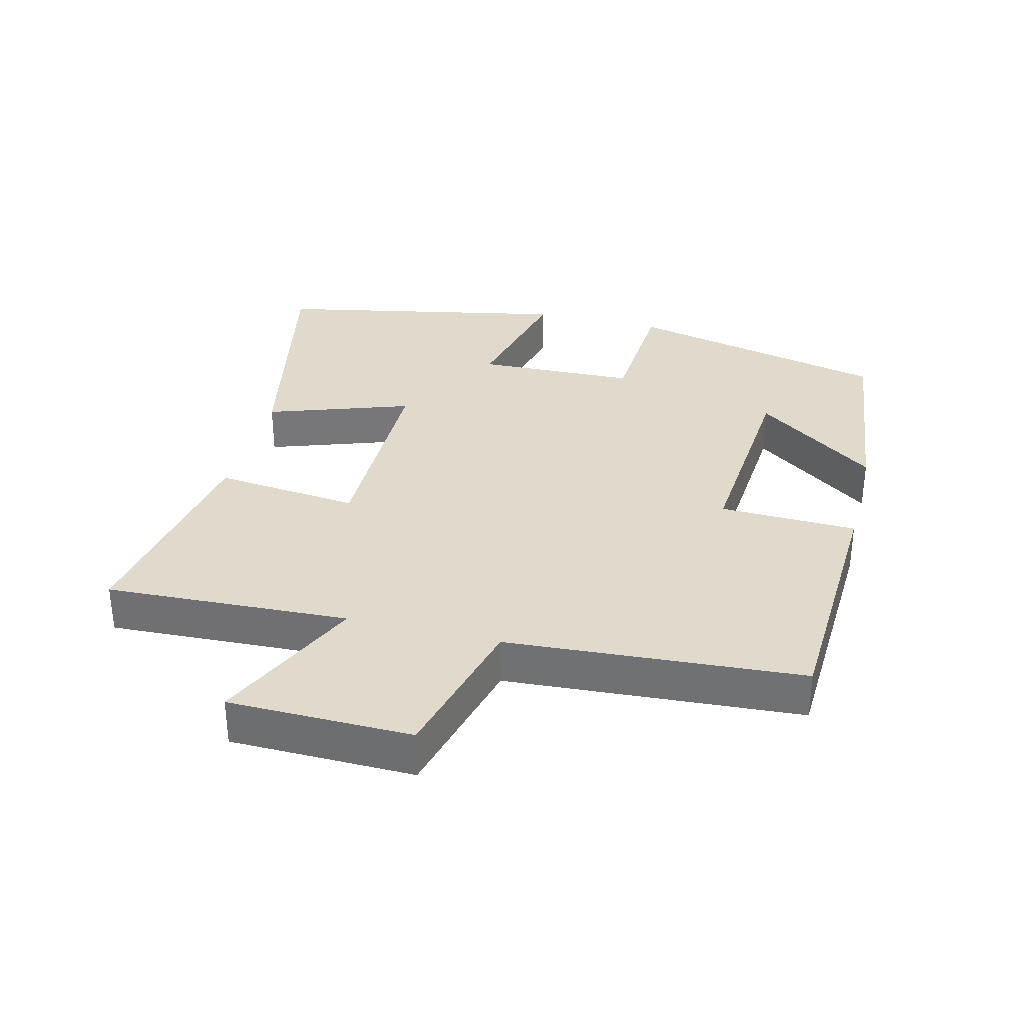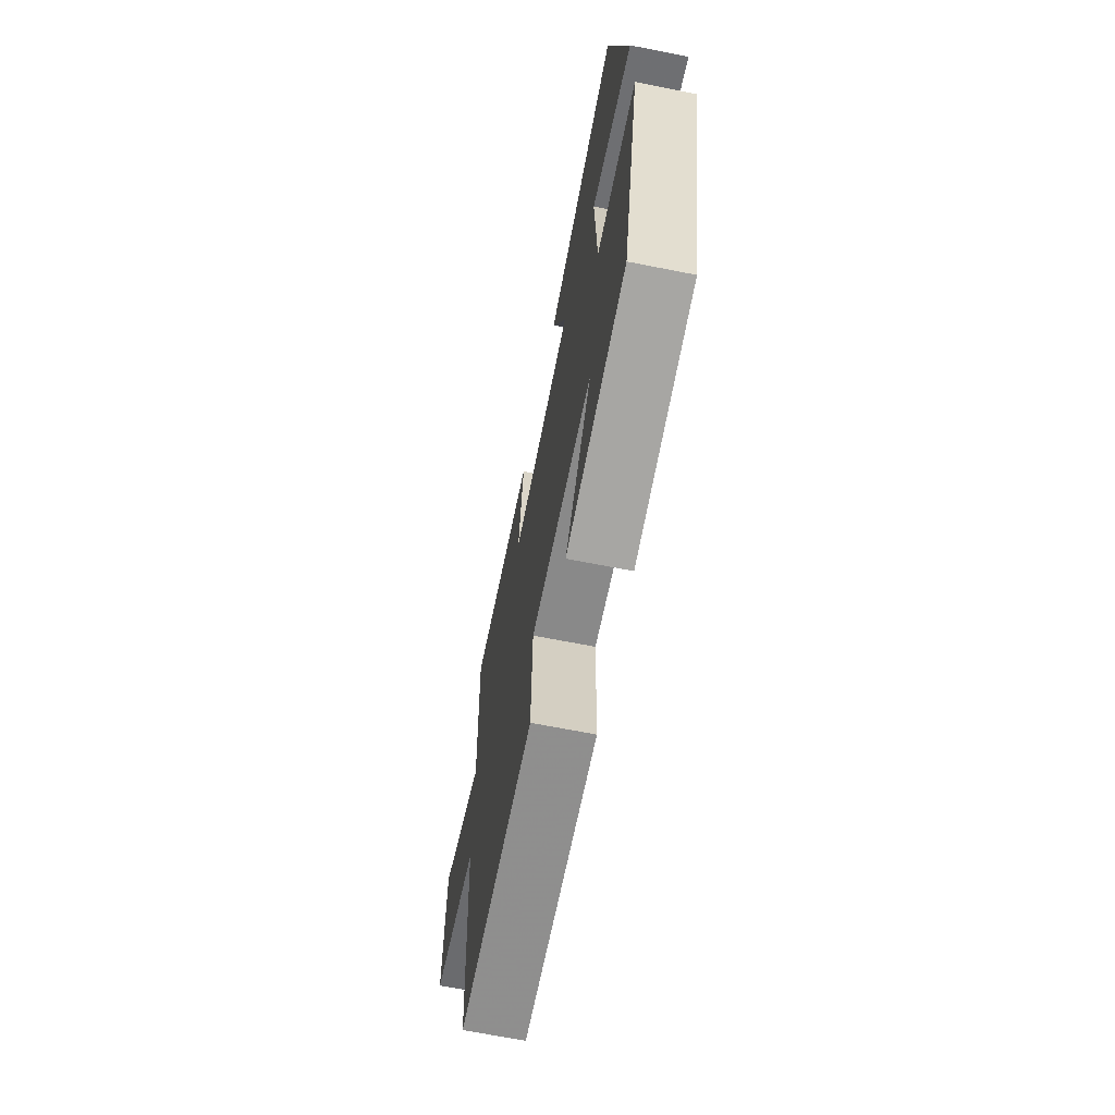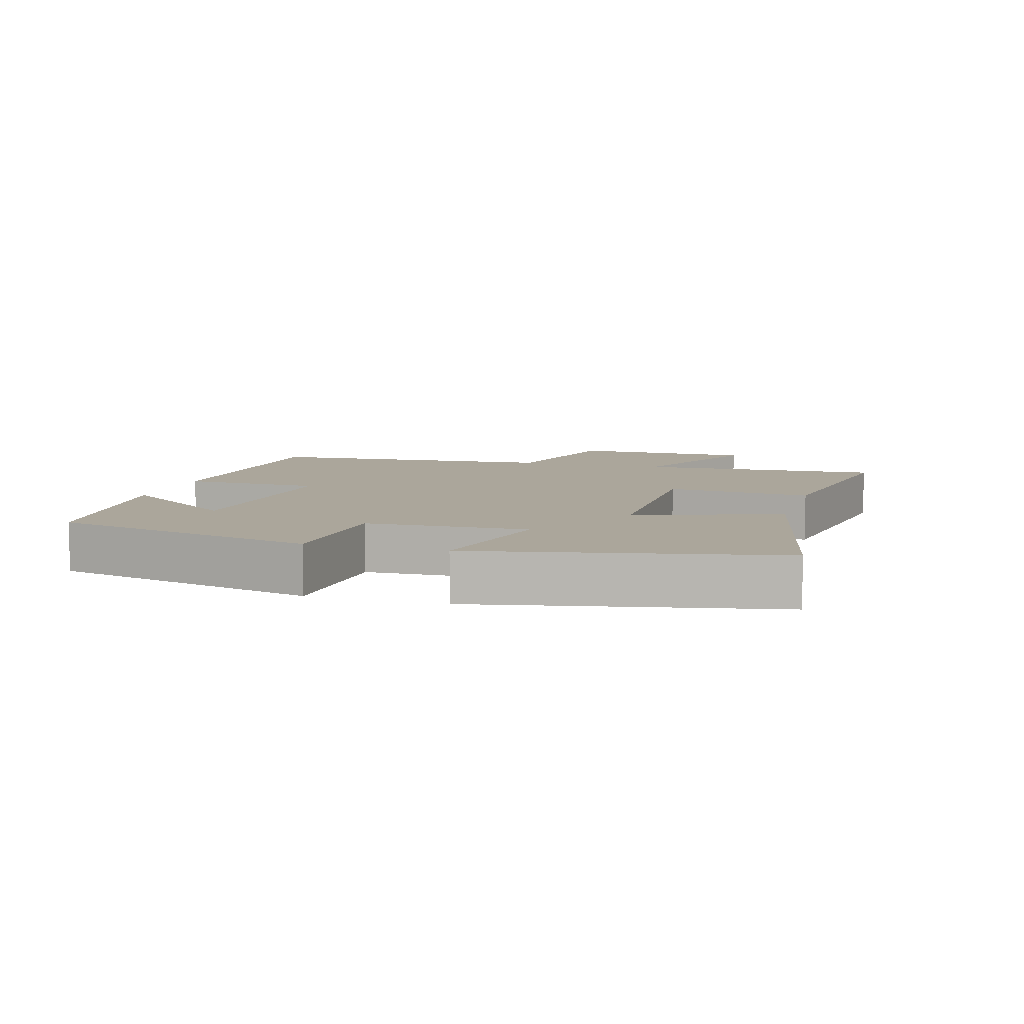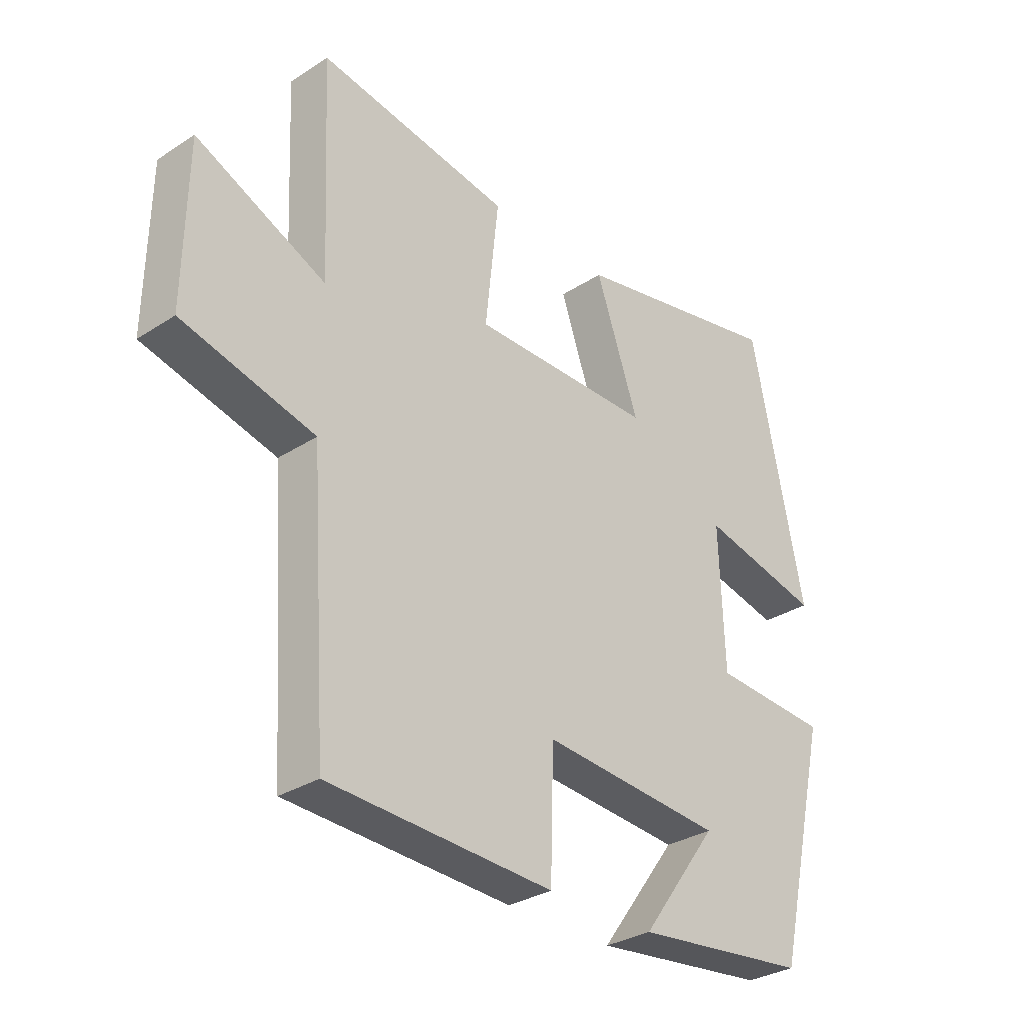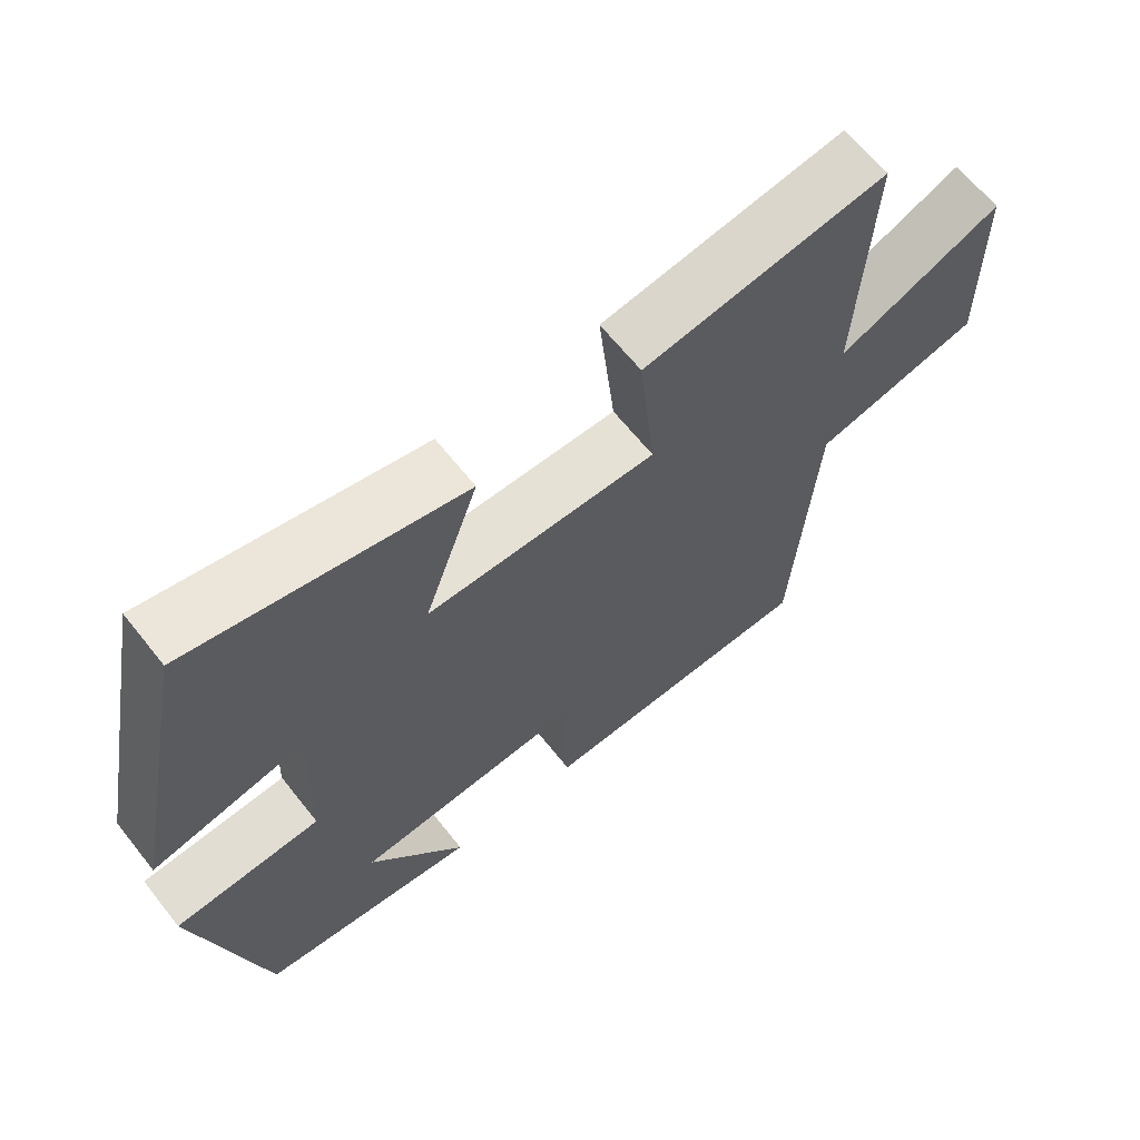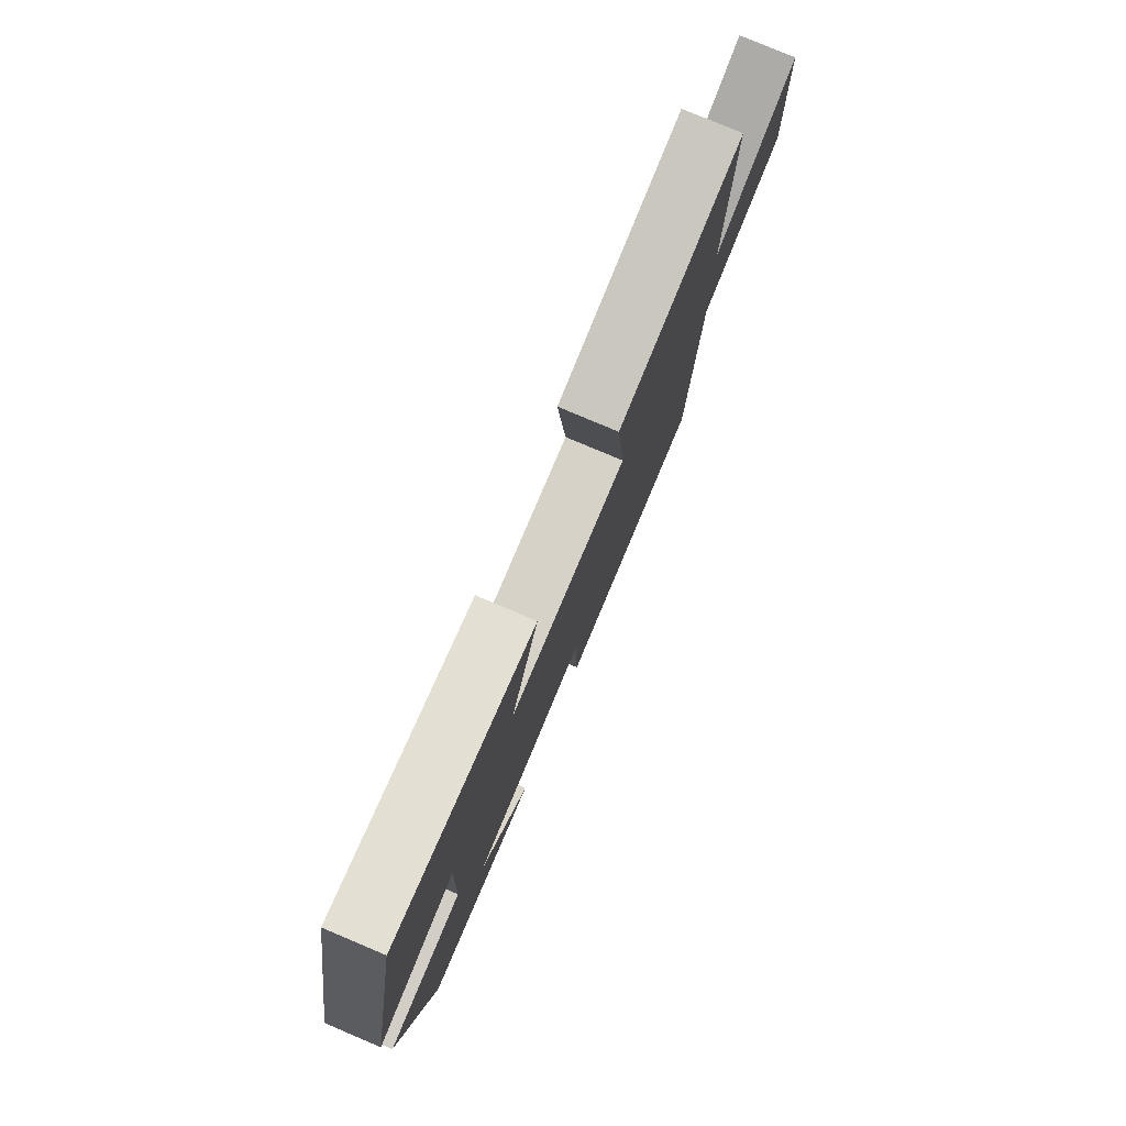
<metadata>
{"format":"obj","ext":"obj","renderer":"f3d","projection":"perspective","resolution":1024,"background":"white","views":[{"elev":33.1,"azim":104.2,"up":"+Y"},{"elev":-67.6,"azim":-101.2,"up":"+Z"},{"elev":7.9,"azim":-73.7,"up":"+Y"},{"elev":-31.3,"azim":132.6,"up":"+Z"},{"elev":64.9,"azim":-38.5,"up":"+Z"},{"elev":78.8,"azim":-67.1,"up":"+Z"}]}
</metadata>
<code>
v -0.407 0.07 -0.465
v -0.5 0.07 -0.069
v -0.298 0.07 -0.057
v -0.29 0.07 0.183
v -0.5 0.07 0.135
v -0.41 0.07 0.579
v -0.036 0.07 0.5
v -0.111 0.07 0.285
v 0.205 0.07 0.283
v 0.182 0.07 0.5
v 0.517 0.07 0.554
v 0.5 0.07 0.189
v 0.725 0.07 0.291
v 0.729 0.07 0.017
v 0.5 0.07 -0.041
v 0.47 0.07 -0.483
v 0.082 0.07 -0.5
v 0.076 0.07 -0.294
v -0.238 0.07 -0.318
v -0.104 0.07 -0.5
v -0.407 0 -0.465
v -0.5 0 -0.069
v -0.298 0 -0.057
v -0.29 0 0.183
v -0.5 0 0.135
v -0.41 0 0.579
v -0.036 0 0.5
v -0.111 0 0.285
v 0.205 0 0.283
v 0.182 0 0.5
v 0.517 0 0.554
v 0.5 0 0.189
v 0.725 0 0.291
v 0.729 0 0.017
v 0.5 0 -0.041
v 0.47 0 -0.483
v 0.082 0 -0.5
v 0.076 0 -0.294
v -0.238 0 -0.318
v -0.104 0 -0.5
f 19 20 1 2
f 18 19 2 3
f 15 16 17 18
f 15 18 3 4
f 12 13 14 15
f 12 15 4
f 9 10 11 12
f 8 9 12 4
f 6 7 8
f 5 6 8
f 4 5 8
f 22 21 40 39
f 23 22 39 38
f 38 37 36 35
f 24 23 38 35
f 35 34 33 32
f 24 35 32
f 32 31 30 29
f 24 32 29 28
f 28 27 26
f 28 26 25
f 28 25 24
f 1 21 22 2
f 2 22 23 3
f 3 23 24 4
f 4 24 25 5
f 5 25 26 6
f 6 26 27 7
f 7 27 28 8
f 8 28 29 9
f 9 29 30 10
f 10 30 31 11
f 11 31 32 12
f 12 32 33 13
f 13 33 34 14
f 14 34 35 15
f 15 35 36 16
f 16 36 37 17
f 17 37 38 18
f 18 38 39 19
f 19 39 40 20
f 20 40 21 1

</code>
